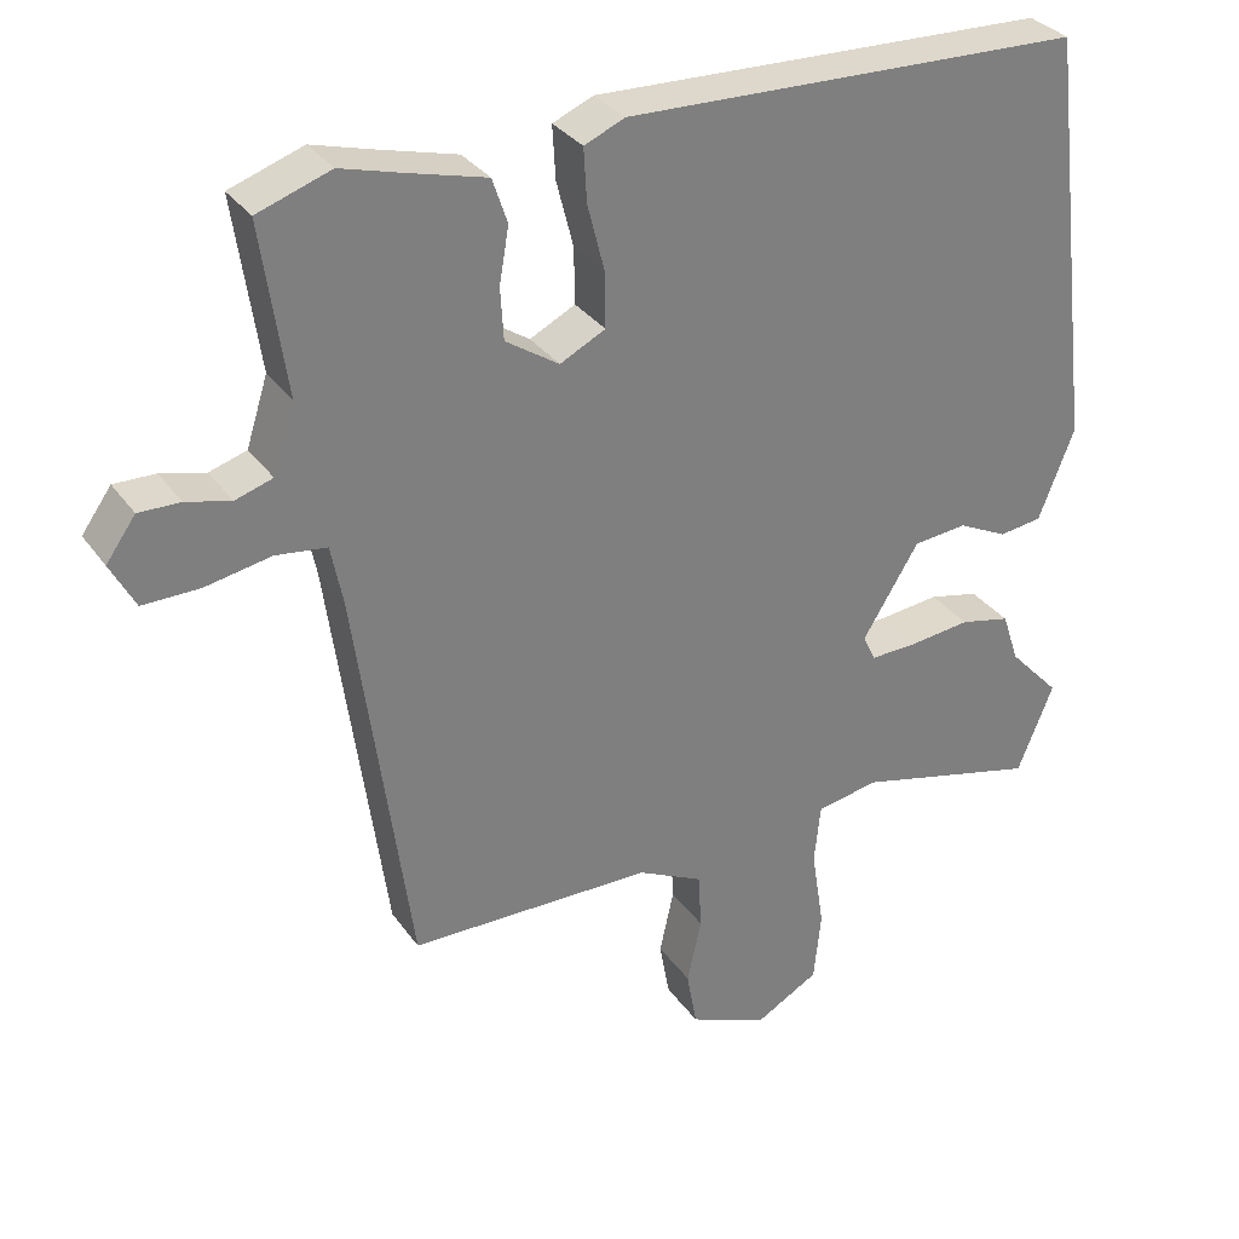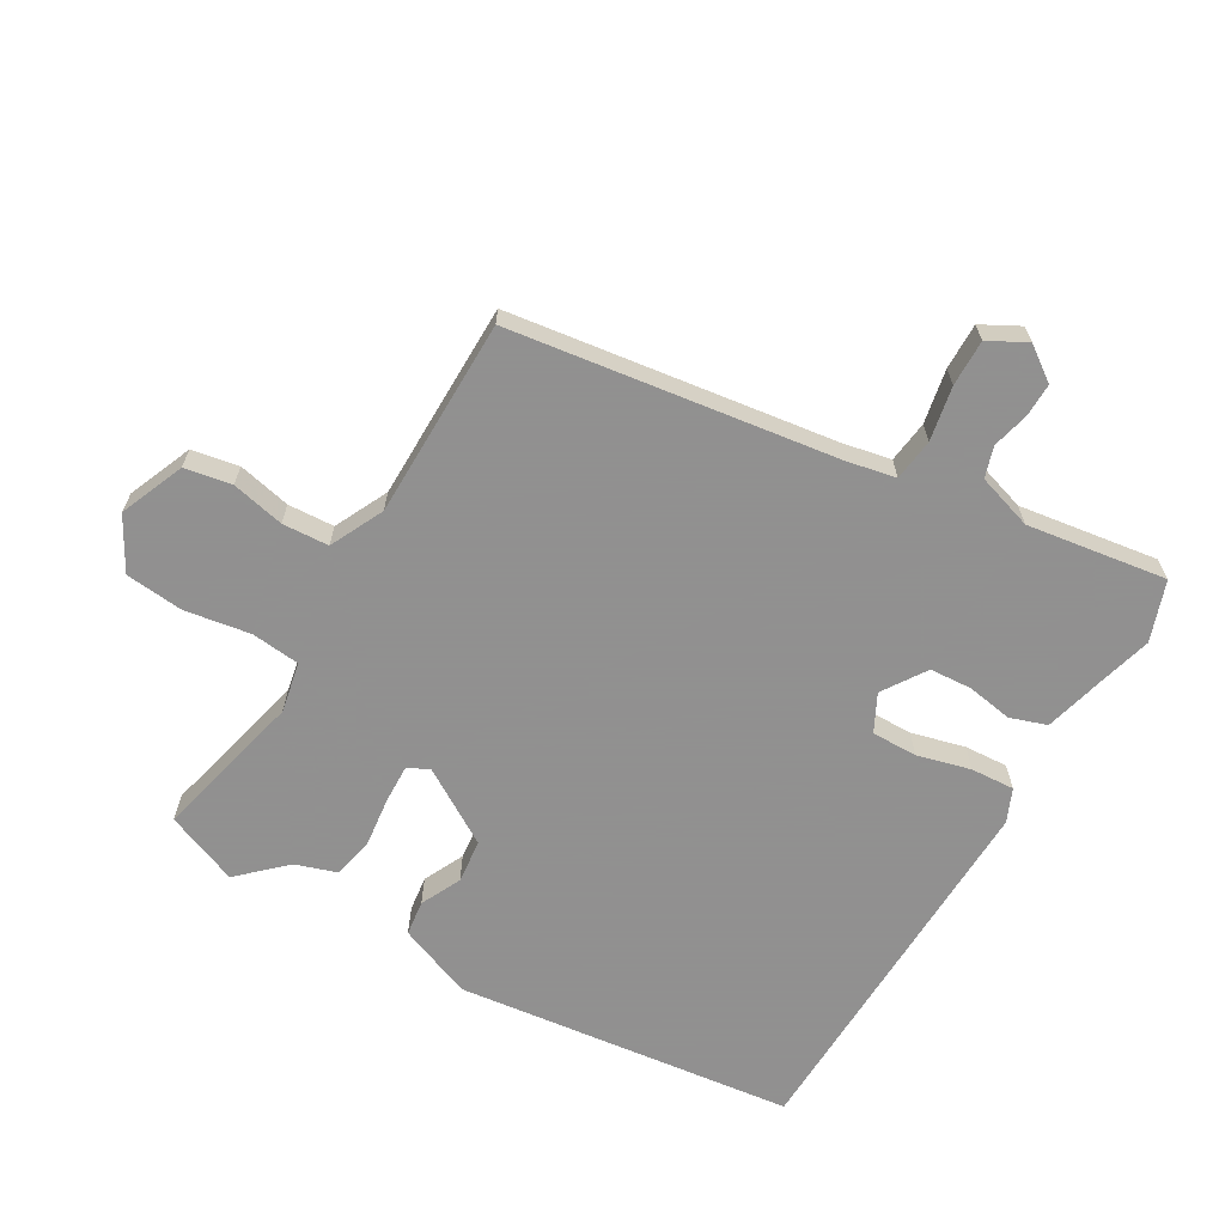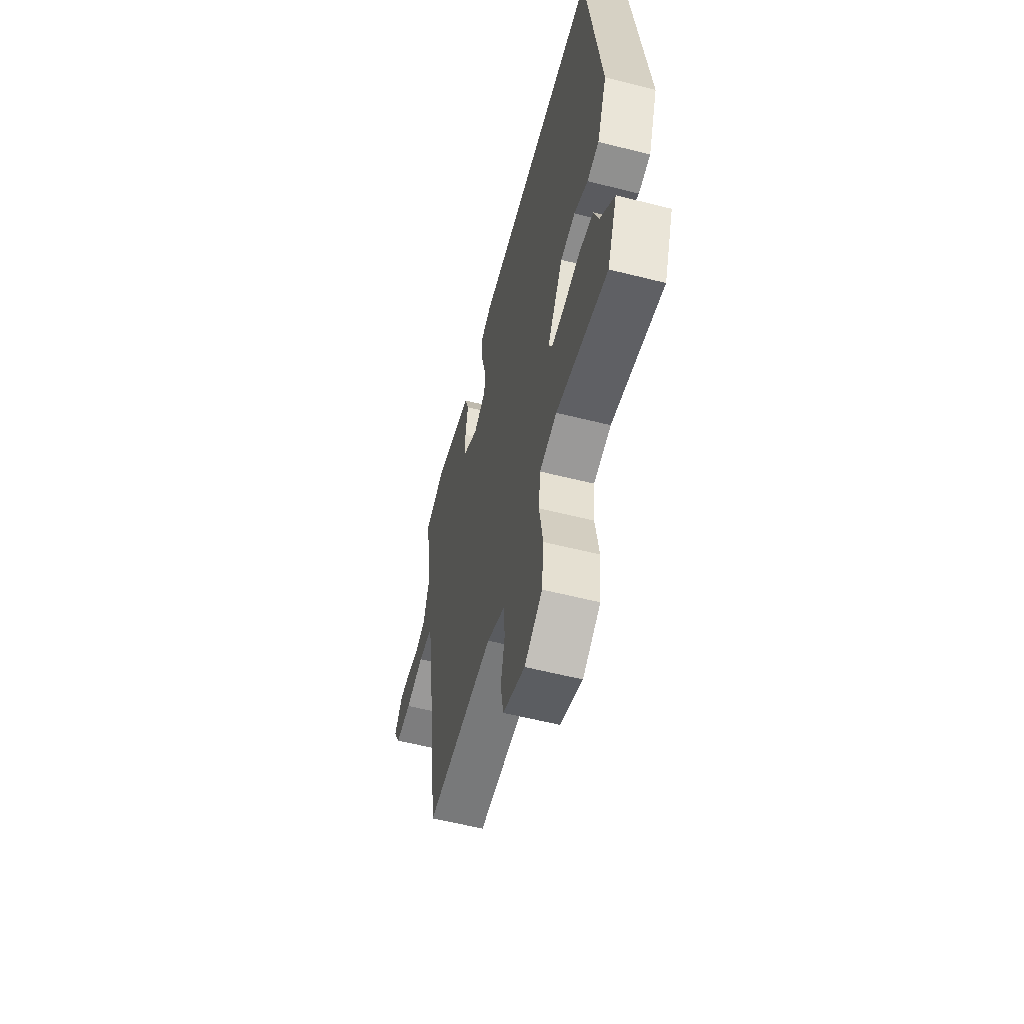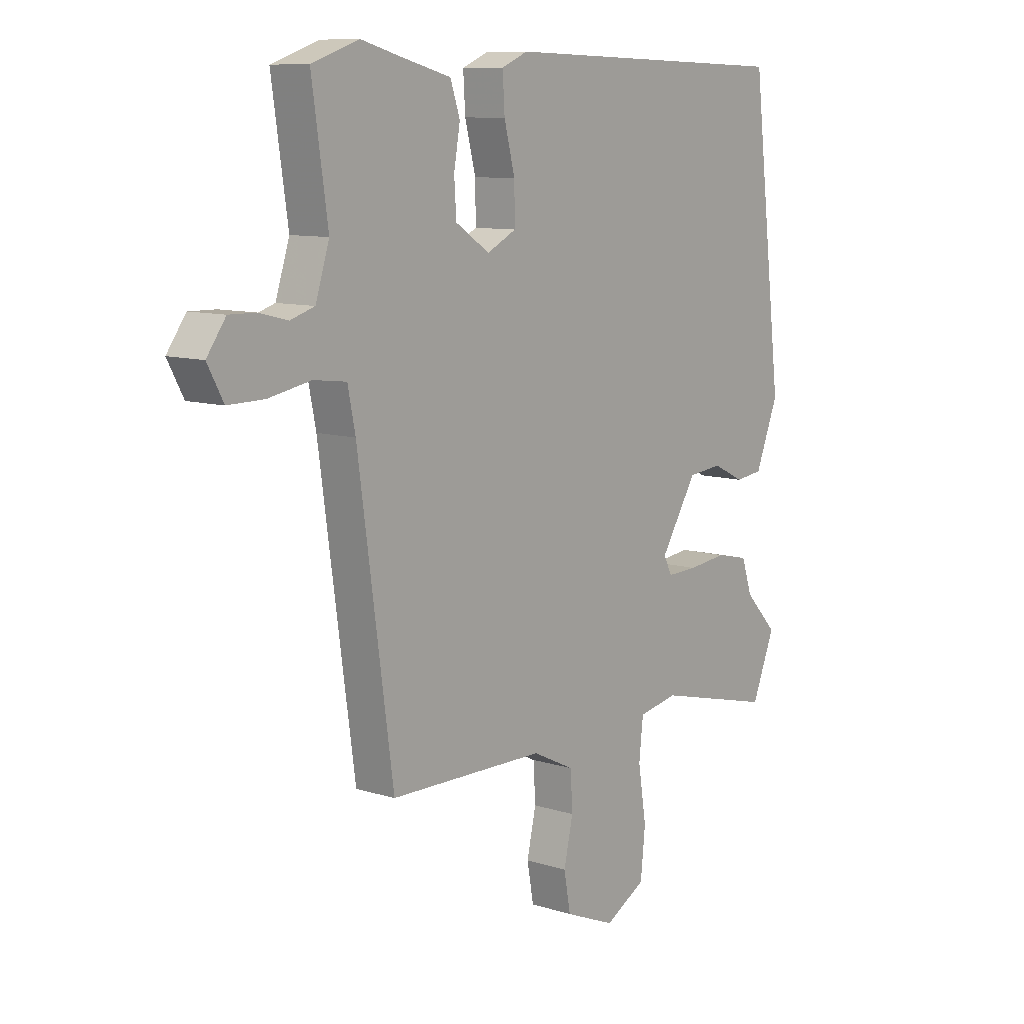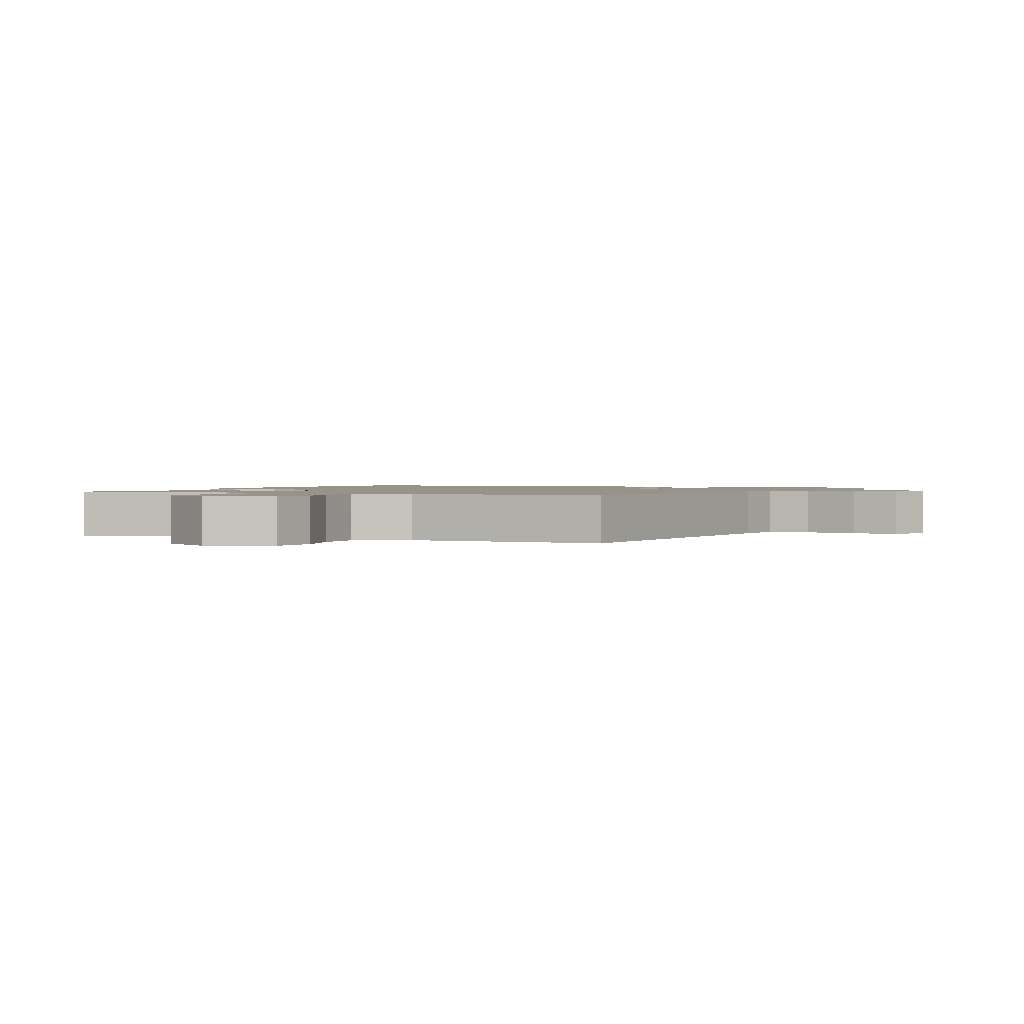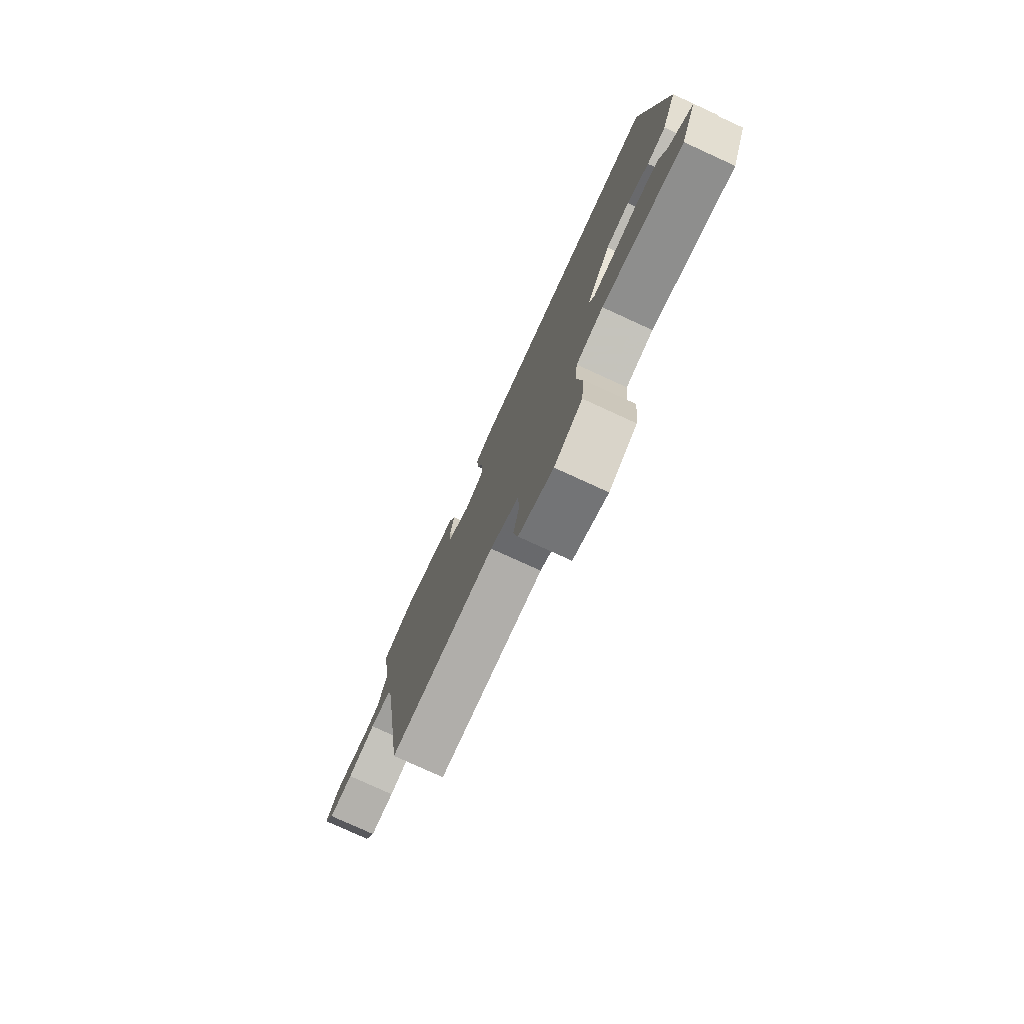
<metadata>
{"format":"obj","ext":"obj","renderer":"f3d","projection":"perspective","resolution":1024,"background":"white","views":[{"elev":31.7,"azim":-29.2,"up":"+Z"},{"elev":-65.8,"azim":-120.2,"up":"+Y"},{"elev":-58.3,"azim":75.4,"up":"+Z"},{"elev":9.8,"azim":-50.9,"up":"+Z"},{"elev":1.4,"azim":-156.3,"up":"+Y"},{"elev":-78.2,"azim":65.4,"up":"+Z"}]}
</metadata>
<code>
v 0.473 0.07 0.493
v 0.535 0.07 -0.028
v 0.49 0.07 -0.142
v 0.436 0.07 -0.149
v 0.374 0.07 -0.119
v 0.307 0.07 -0.126
v 0.236 0.07 -0.241
v 0.252 0.07 -0.274
v 0.312 0.07 -0.272
v 0.388 0.07 -0.263
v 0.451 0.07 -0.277
v 0.472 0.07 -0.34
v 0.537 0.07 -0.409
v 0.492 0.07 -0.521
v 0.261 0.07 -0.465
v 0.183 0.07 -0.48
v 0.175 0.07 -0.555
v 0.191 0.07 -0.656
v 0.182 0.07 -0.745
v 0.102 0.07 -0.79
v 0.003 0.07 -0.749
v -0.01 0.07 -0.677
v 0.008 0.07 -0.596
v 0.004 0.07 -0.525
v -0.078 0.07 -0.485
v -0.384 0.07 -0.482
v -0.453 0.07 0.016
v -0.468 0.07 0.09
v -0.532 0.07 0.098
v -0.615 0.07 0.082
v -0.686 0.07 0.081
v -0.717 0.07 0.139
v -0.68 0.07 0.191
v -0.628 0.07 0.19
v -0.572 0.07 0.176
v -0.525 0.07 0.191
v -0.498 0.07 0.276
v -0.529 0.07 0.49
v -0.437 0.07 0.522
v -0.361 0.07 0.501
v -0.262 0.07 0.475
v -0.243 0.07 0.419
v -0.255 0.07 0.349
v -0.251 0.07 0.284
v -0.184 0.07 0.24
v -0.127 0.07 0.269
v -0.128 0.07 0.339
v -0.149 0.07 0.421
v -0.153 0.07 0.488
v -0.102 0.07 0.51
v 0.473 0 0.493
v 0.535 0 -0.028
v 0.49 0 -0.142
v 0.436 0 -0.149
v 0.374 0 -0.119
v 0.307 0 -0.126
v 0.236 0 -0.241
v 0.252 0 -0.274
v 0.312 0 -0.272
v 0.388 0 -0.263
v 0.451 0 -0.277
v 0.472 0 -0.34
v 0.537 0 -0.409
v 0.492 0 -0.521
v 0.261 0 -0.465
v 0.183 0 -0.48
v 0.175 0 -0.555
v 0.191 0 -0.656
v 0.182 0 -0.745
v 0.102 0 -0.79
v 0.003 0 -0.749
v -0.01 0 -0.677
v 0.008 0 -0.596
v 0.004 0 -0.525
v -0.078 0 -0.485
v -0.384 0 -0.482
v -0.453 0 0.016
v -0.468 0 0.09
v -0.532 0 0.098
v -0.615 0 0.082
v -0.686 0 0.081
v -0.717 0 0.139
v -0.68 0 0.191
v -0.628 0 0.19
v -0.572 0 0.176
v -0.525 0 0.191
v -0.498 0 0.276
v -0.529 0 0.49
v -0.437 0 0.522
v -0.361 0 0.501
v -0.262 0 0.475
v -0.243 0 0.419
v -0.255 0 0.349
v -0.251 0 0.284
v -0.184 0 0.24
v -0.127 0 0.269
v -0.128 0 0.339
v -0.149 0 0.421
v -0.153 0 0.488
v -0.102 0 0.51
f 3 4 5
f 2 3 5
f 1 2 5
f 50 1 5
f 49 50 5
f 48 49 5
f 47 48 5
f 46 47 5 6
f 45 46 6 7
f 44 45 7 8
f 40 41 42 43
f 40 43 44
f 39 40 44
f 38 39 44
f 37 38 44
f 36 37 44 8
f 33 34 35
f 32 33 35
f 31 32 35
f 30 31 35
f 29 30 35
f 28 29 35 36
f 25 26 27
f 24 25 27 28
f 21 22 23
f 20 21 23
f 19 20 23
f 18 19 23
f 17 18 23
f 16 17 23 24
f 12 13 14 15
f 12 15 16
f 11 12 16
f 10 11 16
f 9 10 16
f 8 9 16 24
f 8 24 28 36
f 55 54 53
f 55 53 52
f 55 52 51
f 55 51 100
f 55 100 99
f 55 99 98
f 55 98 97
f 56 55 97 96
f 57 56 96 95
f 58 57 95 94
f 93 92 91 90
f 94 93 90
f 94 90 89
f 94 89 88
f 94 88 87
f 58 94 87 86
f 85 84 83
f 85 83 82
f 85 82 81
f 85 81 80
f 85 80 79
f 86 85 79 78
f 77 76 75
f 78 77 75 74
f 73 72 71
f 73 71 70
f 73 70 69
f 73 69 68
f 73 68 67
f 74 73 67 66
f 65 64 63 62
f 66 65 62
f 66 62 61
f 66 61 60
f 66 60 59
f 74 66 59 58
f 86 78 74 58
f 1 51 52 2
f 2 52 53 3
f 3 53 54 4
f 4 54 55 5
f 5 55 56 6
f 6 56 57 7
f 7 57 58 8
f 8 58 59 9
f 9 59 60 10
f 10 60 61 11
f 11 61 62 12
f 12 62 63 13
f 13 63 64 14
f 14 64 65 15
f 15 65 66 16
f 16 66 67 17
f 17 67 68 18
f 18 68 69 19
f 19 69 70 20
f 20 70 71 21
f 21 71 72 22
f 22 72 73 23
f 23 73 74 24
f 24 74 75 25
f 25 75 76 26
f 26 76 77 27
f 27 77 78 28
f 28 78 79 29
f 29 79 80 30
f 30 80 81 31
f 31 81 82 32
f 32 82 83 33
f 33 83 84 34
f 34 84 85 35
f 35 85 86 36
f 36 86 87 37
f 37 87 88 38
f 38 88 89 39
f 39 89 90 40
f 40 90 91 41
f 41 91 92 42
f 42 92 93 43
f 43 93 94 44
f 44 94 95 45
f 45 95 96 46
f 46 96 97 47
f 47 97 98 48
f 48 98 99 49
f 49 99 100 50
f 50 100 51 1

</code>
